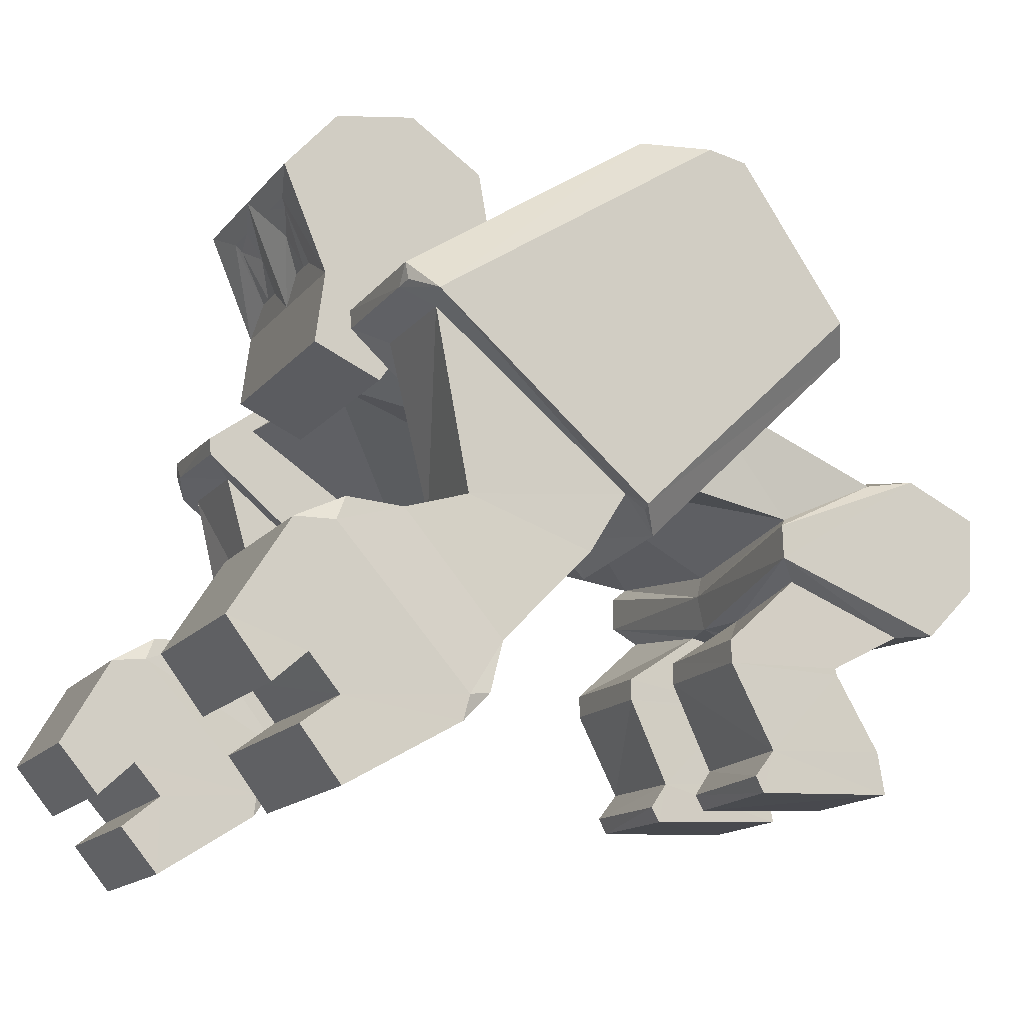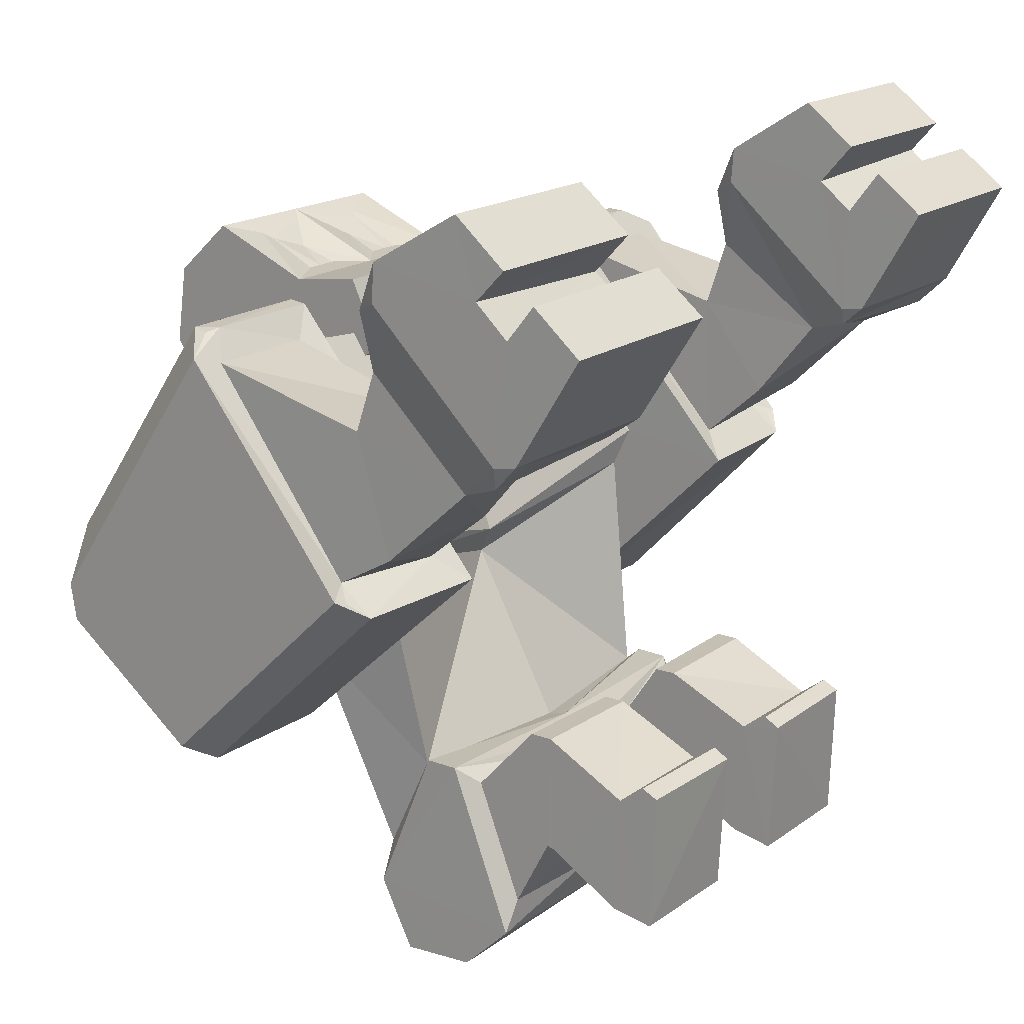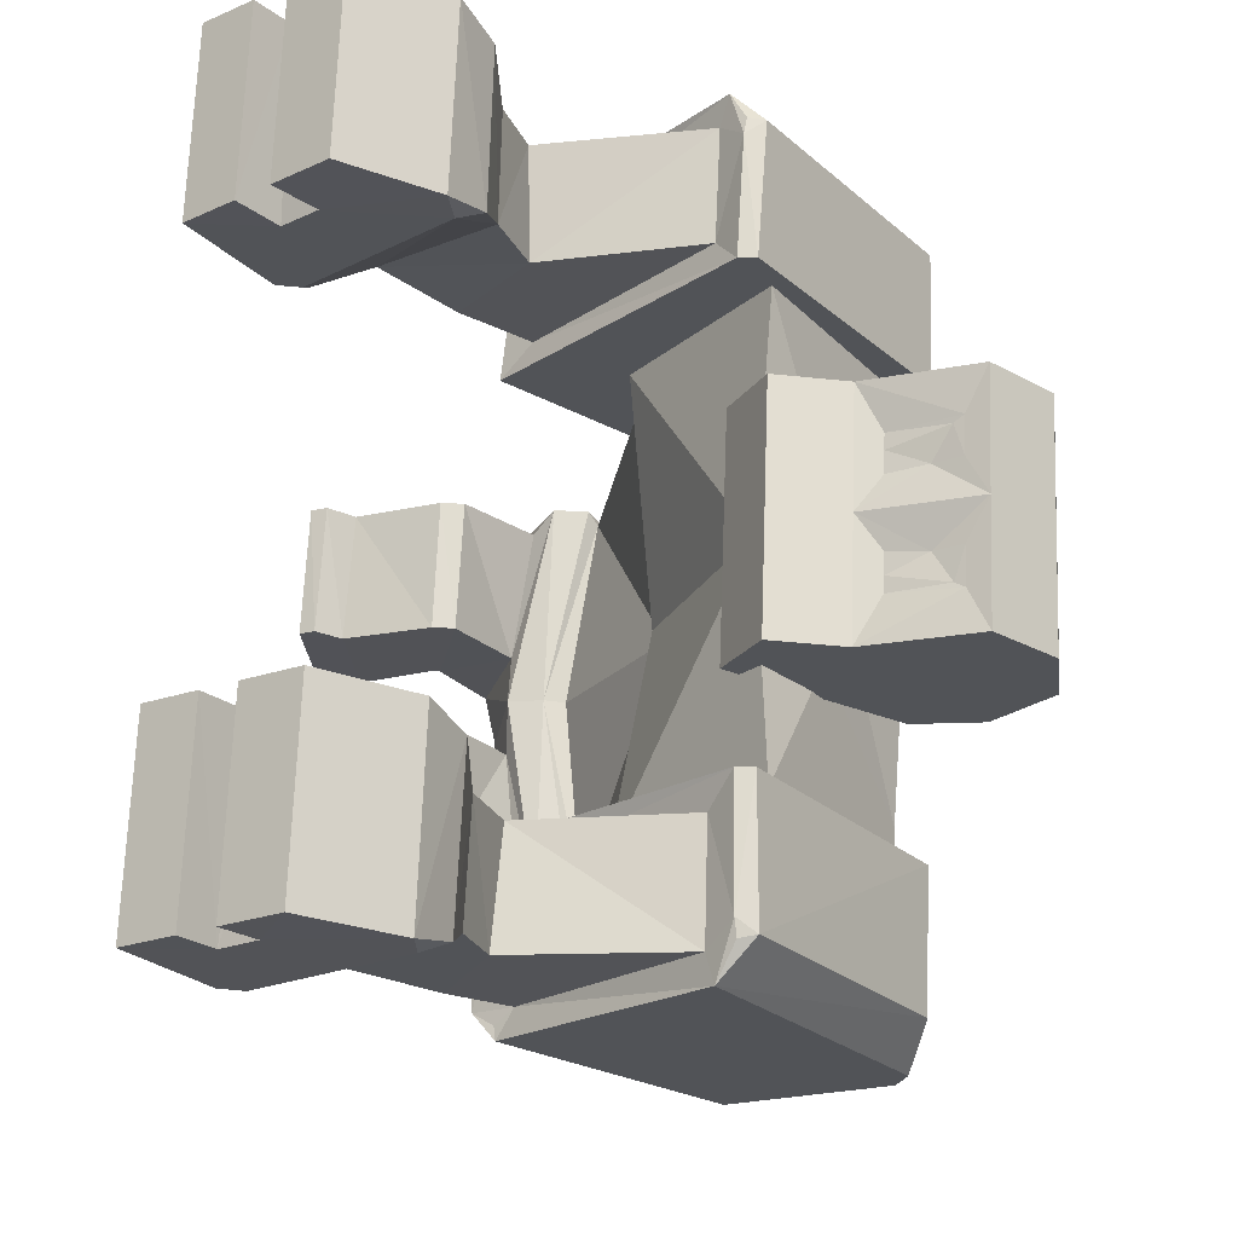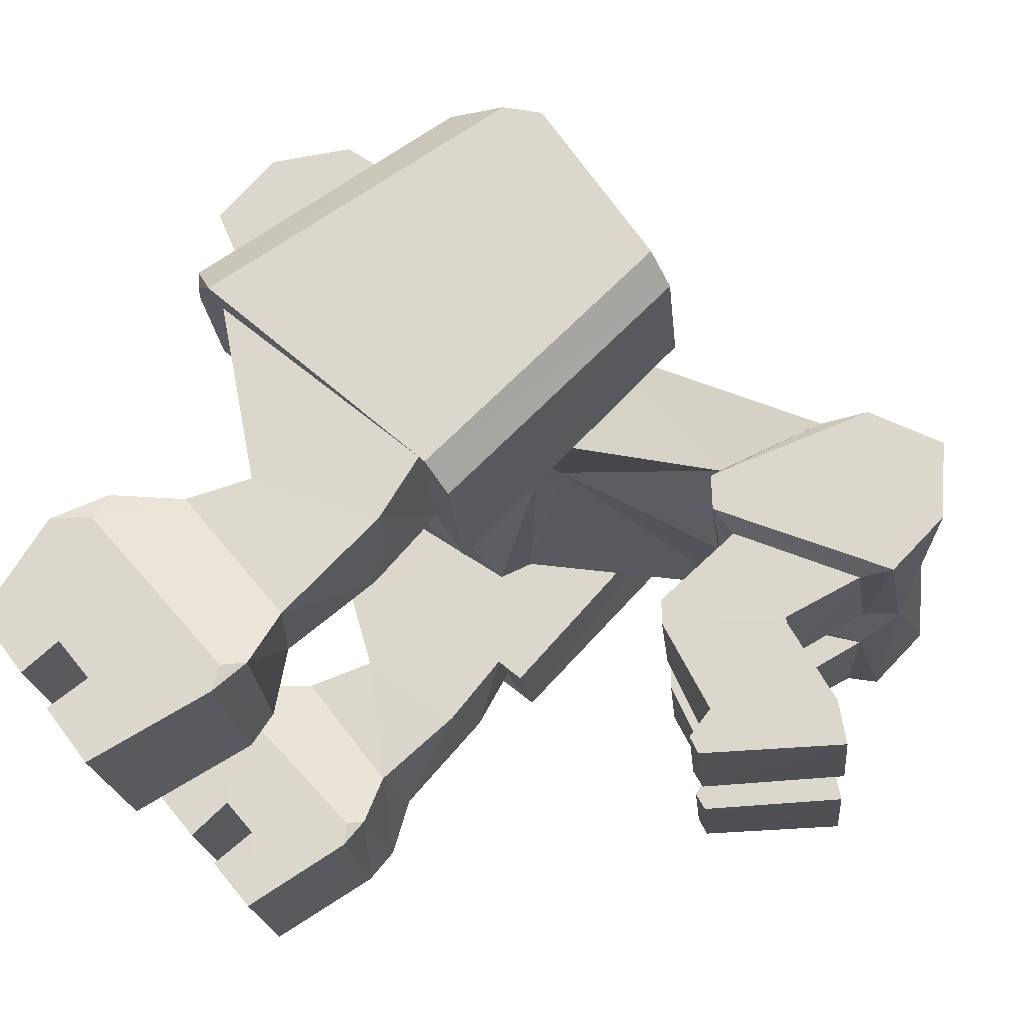
<metadata>
{"format":"obj","ext":"obj","renderer":"f3d","projection":"perspective","resolution":1024,"background":"white","views":[{"elev":-14.1,"azim":66.4,"up":"+Y"},{"elev":17.8,"azim":-53.8,"up":"+Z"},{"elev":68.2,"azim":92.1,"up":"+Z"},{"elev":-19.1,"azim":95.3,"up":"+Y"}]}
</metadata>
<code>
o Cube
v 0.6034 3.64 1.014
v 1.488 2.777 -0.2078
v 0.6034 3.374 1.481
v 1.487 2.167 0.5993
v 1.617 2.11 0.8507
v 1.617 2.901 -0.3817
v 1.329 1.906 -0.997
v 1.335 2.226 -1.702
v 1.618 3.026 2.103
v 0.6034 3.748 1.035
v 0.6034 3.476 1.501
v 0.3679 2.86 2.224
v 0.5448 4.104 2.6
v 0.8441 3.905 1.114
v 0.8441 4.387 1.198
v 1.407 1.841 -0.9335
v 1.417 2.269 -2.021
v 1.271 1.466 -1.077
v 1.285 1.12 -1.921
v 1.427 1.487 -2.493
v 1.423 2.023 -2.525
v 0.3535 1.353 -1.121
v 0.3629 1.139 -1.977
v 1.427 1.124 -2.143
v 1.408 1.602 -0.9407
v 0.3496 0.9904 -0.5809
v 0.3608 0.8388 -1.448
v 1.281 0.8541 -1.413
v 1.27 1.004 -0.5733
v 0.3509 0.8312 -0.5793
v 0.3608 0.7864 -1.437
v 1.281 0.8065 -1.423
v 1.272 0.8374 -0.5742
v 0.3574 0.2011 -0.867
v 0.3644 0.2575 -1.738
v 1.285 0.2652 -1.738
v 1.281 0.2279 -0.8874
v 1.618 2.721 -0.7146
v 0.364 -0.03885 -1.795
v 1.284 -0.03885 -1.79
v 0.3597 -0.09101 -0.8077
v 0.3588 0.01885 -0.7446
v 1.281 0.0388 -0.7436
v 1.281 -0.0771 -0.8008
v 1.826 2.678 2.249
v 1.815 1.47 0.9136
v 2.636 2.686 2.246
v 2.647 1.587 0.9255
v 1.618 1.253 0.7414
v 1.826 1.523 1.969
v 1.815 1.018 1.317
v 2.636 1.481 2.015
v 2.647 1.181 1.178
v 1.826 1.364 2.452
v 1.827 0.5609 1.891
v 2.636 1.352 2.447
v 2.659 0.5569 1.789
v 1.559 0.5204 3.667
v 1.54 -0.4512 2.935
v 2.904 0.5204 3.667
v 2.922 -0.4512 2.935
v 0.3679 3.178 2.407
v 0.8441 2.958 2.437
v 0.8441 2.734 1.952
v 0.3679 2.958 2.437
v 0.5115 3.655 2.379
v 0.8441 4.24 2.688
v 0.8441 3.476 2.368
v 0.2772 4.104 2.6
v 0.2439 3.655 2.379
v 0.2772 3.919 2.475
v 0.3984 3.655 2.379
v 0.5012 4.04 2.561
v 0.8441 4.748 1.722
v 0.8441 4.666 2.3
v 2.912 0.1367 3.379
v 2.915 -0.0971 3.202
v 1.551 0.1372 3.378
v 1.547 -0.09717 3.202
v 1.546 0.1295 2.899
v 1.55 0.3808 3.095
v 2.911 0.3371 3.151
v 2.914 0.09042 2.949
v 0.3894 2.734 1.952
v 0.2877 2.791 2.075
v 1.617 4.063 0.7402
v 1.617 3.927 0.1039
v 1.617 3.958 0.4365
v 2.845 3.922 0.1044
v 1.617 3.815 0.3328
v 1.342 3.87 0.5954
v 1.617 3.871 0.5921
v 1.617 3.958 0.4365
v 1.559 1.153 3.262
v 1.648 1.345 2.904
v 1.556 1.17 2.999
v 2.814 1.332 2.898
v 2.904 1.153 3.262
v 2.906 1.156 2.99
v 1.612 0.1773 2.018
v 1.54 -0.01599 2.176
v 1.542 0.1527 2.146
v 2.922 -0.01572 2.163
v 2.857 0.1802 1.96
v 2.92 0.1521 2.119
v 2.845 2.743 2.304
v 2.579 4.06 0.7462
v 2.845 3.978 0.3641
v 2.845 2.886 -0.6021
v 2.647 2.721 -0.7146
v 2.647 1.326 0.7321
v 2.845 1.482 0.8626
v 2.744 1.466 0.8349
v 1.618 2.816 2.449
v 1.618 2.942 2.457
v 2.579 2.977 2.436
v 2.483 2.838 2.44
v 2.604 2.855 2.424
v -0.6034 3.648 1.025
v -1.488 2.831 -0.2323
v -0.6034 3.363 1.483
v -1.487 2.186 0.5514
v 0 3.199 -0.2647
v 0 3.269 1.471
v 0 2.412 0.1987
v 0 3.656 1.051
v 0 2.327 0.3874
v -1.617 2.124 0.7994
v -1.617 2.965 -0.4005
v 0 3.316 -0.3965
v 0 2.462 -1.557
v 0 1.749 -1.014
v -1.329 1.917 -1.016
v -1.335 2.251 -1.724
v -1.618 2.988 2.089
v 0 2.917 1.964
v 0 3.768 1.132
v 0 3.361 1.529
v -0.6034 3.754 1.05
v -0.6034 3.465 1.507
v 0 2.86 2.224
v -0.3679 2.86 2.224
v 0 4.24 2.688
v -0.5448 4.104 2.6
v 0 4.387 1.198
v 0 3.905 1.114
v -0.8441 3.905 1.114
v -0.8441 4.387 1.198
v 0 2.548 -1.797
v 0 1.596 -0.9778
v -1.407 1.848 -0.9471
v -1.417 2.291 -2.038
v 0 1.236 -2.251
v 0 1.348 -1.032
v -1.271 1.466 -1.077
v -1.285 1.12 -1.921
v 0 2.321 -2.296
v 0 1.711 -2.428
v -1.427 1.488 -2.494
v -1.423 2.033 -2.532
v -0.3535 1.353 -1.121
v -0.3629 1.139 -1.977
v -1.427 1.124 -2.143
v -1.408 1.605 -0.9465
v -0.3496 0.9904 -0.5809
v -0.3608 0.8388 -1.448
v -1.281 0.8541 -1.413
v -1.27 1.004 -0.5733
v -0.3509 0.8312 -0.5793
v -0.3608 0.7864 -1.437
v -1.281 0.8065 -1.423
v -1.272 0.8374 -0.5742
v -0.3574 0.2011 -0.867
v -0.3644 0.2575 -1.738
v -1.285 0.2652 -1.738
v -1.281 0.2279 -0.8874
v -1.618 2.805 -0.7398
v -0.364 -0.03885 -1.795
v -1.284 -0.03885 -1.79
v -0.3597 -0.09101 -0.8077
v -0.3588 0.01885 -0.7446
v -1.281 0.0388 -0.7436
v -1.281 -0.0771 -0.8008
v -1.826 2.634 2.219
v -1.815 1.485 0.8325
v -2.636 2.642 2.217
v -2.647 1.601 0.8494
v -1.618 1.274 0.652
v -1.826 1.491 1.889
v -1.815 1.016 1.216
v -2.636 1.448 1.933
v -2.647 1.184 1.084
v -1.826 1.312 2.365
v -1.827 0.534 1.769
v -2.636 1.3 2.359
v -2.659 0.5344 1.667
v -1.559 0.4163 3.542
v -1.54 -0.5226 2.768
v -2.904 0.4163 3.542
v -2.922 -0.5226 2.768
v 0 2.958 2.437
v 0 3.476 2.368
v -0.3679 3.178 2.407
v -0.8441 2.958 2.437
v -0.8441 2.734 1.952
v 0 2.734 1.952
v -0.3679 2.958 2.437
v -0.5115 3.655 2.379
v 0 3.178 2.407
v -0.8441 4.24 2.688
v -0.8441 3.476 2.368
v -0.2772 4.104 2.6
v -0.2439 3.655 2.379
v -0.2772 3.919 2.475
v -0.3984 3.655 2.379
v -0.5012 4.04 2.561
v 0 4.666 2.3
v 0 4.748 1.722
v -0.8441 4.748 1.722
v -0.8441 4.666 2.3
v -2.912 0.04546 3.237
v -2.915 -0.1804 3.05
v -1.551 0.04595 3.237
v -1.547 -0.1805 3.05
v -1.546 0.05914 2.757
v -1.55 0.3017 2.964
v -2.911 0.2556 3.019
v -2.914 0.01794 2.806
v -0.3894 2.734 1.952
v 0 2.798 2.092
v -0.2877 2.791 2.075
v -1.617 4.083 0.7708
v -1.617 3.974 0.1292
v -1.617 3.99 0.4629
v -2.845 3.969 0.1299
v -1.617 3.852 0.3531
v -1.342 3.896 0.6181
v -1.617 3.897 0.6148
v -1.617 3.99 0.4629
v 0 3.922 0.6622
v 0 3.91 0.4183
v -1.559 1.066 3.165
v -1.648 1.273 2.816
v -1.556 1.094 2.903
v -2.814 1.261 2.809
v -2.904 1.066 3.165
v -2.906 1.081 2.893
v -1.612 0.1452 1.879
v -1.54 -0.05473 2.029
v -1.542 0.1151 2.006
v -2.922 -0.05393 2.017
v -2.857 0.1507 1.822
v -2.92 0.1157 1.979
v -2.845 2.696 2.277
v -2.579 4.079 0.7772
v -2.845 4.014 0.3918
v -2.845 2.966 -0.6202
v -2.647 2.805 -0.7398
v -2.647 1.349 0.6449
v -2.845 1.499 0.782
v -2.744 1.484 0.7536
v -1.618 2.763 2.425
v -1.618 2.889 2.439
v -2.579 2.925 2.419
v -2.483 2.785 2.417
v -2.604 2.803 2.402
f 2 131 123
f 5 38 49
f 86 116 107
f 3 138 124
f 5 136 127
f 4 127 125
f 2 5 4
f 2 130 6
f 8 16 17
f 125 7 4
f 2 7 8
f 92 88 90
f 9 92 91
f 3 136 9
f 137 11 10
f 1 11 3
f 126 10 1
f 14 74 68
f 12 201 141
f 145 74 15
f 145 14 146
f 84 206 146
f 8 149 131
f 7 150 16
f 150 25 16
f 20 153 158
f 22 27 26
f 24 20 17
f 158 21 20
f 17 157 149
f 23 154 153
f 23 24 19
f 19 25 18
f 22 25 154
f 28 33 32
f 18 28 19
f 22 29 18
f 19 27 23
f 30 37 33
f 27 30 26
f 26 33 29
f 27 32 31
f 37 44 40
f 31 36 35
f 32 37 36
f 31 34 30
f 34 43 37
f 35 40 39
f 86 88 92
f 40 41 39
f 42 44 43
f 41 34 39
f 47 106 117
f 46 49 111
f 1 240 126
f 87 89 109
f 130 90 6
f 47 50 52
f 5 49 114
f 116 118 106
f 48 112 106
f 108 89 87
f 51 57 55
f 48 52 53
f 46 53 51
f 46 50 45
f 99 105 56
f 50 55 54
f 52 54 56
f 52 57 53
f 78 58 81
f 98 58 60
f 78 60 58
f 55 104 100
f 54 97 56
f 77 61 83
f 65 209 201
f 13 73 66
f 85 84 12
f 62 63 68
f 62 202 209
f 12 63 65
f 13 143 69
f 72 202 68
f 13 68 67
f 71 143 202
f 72 71 70
f 75 218 217
f 75 143 67
f 77 59 61
f 82 78 81
f 83 81 80
f 79 83 80
f 85 206 84
f 86 87 88
f 38 111 49
f 92 90 91
f 91 241 240
f 88 87 90
f 94 95 96
f 97 98 99
f 98 95 94
f 102 96 55
f 100 101 102
f 103 104 105
f 103 100 104
f 101 61 59
f 106 118 117
f 111 112 113
f 110 112 111
f 108 106 112
f 116 117 118
f 117 115 114
f 46 114 49
f 107 106 108
f 131 120 123
f 128 177 129
f 232 264 263
f 138 121 124
f 128 136 135
f 127 122 125
f 128 120 122
f 120 130 123
f 134 151 133
f 133 125 122
f 120 133 122
f 238 236 234
f 237 135 121
f 121 136 124
f 140 137 139
f 140 119 121
f 139 126 119
f 211 219 147
f 201 142 141
f 219 145 148
f 145 147 148
f 146 206 229
f 149 134 131
f 133 150 132
f 164 150 151
f 153 159 158
f 161 166 162
f 163 164 152
f 160 158 159
f 157 152 149
f 162 154 161
f 163 162 156
f 164 156 155
f 161 164 155
f 167 172 168
f 167 155 156
f 168 161 155
f 166 156 162
f 176 169 172
f 169 166 165
f 172 165 168
f 166 171 167
f 183 182 176
f 170 175 171
f 171 176 172
f 173 170 169
f 182 173 176
f 174 179 175
f 238 232 135
f 180 179 178
f 183 181 182
f 178 173 180
f 265 254 186
f 259 188 185
f 240 119 126
f 257 235 233
f 130 236 241
f 186 189 184
f 262 188 128
f 264 254 266
f 260 261 187
f 233 256 255
f 190 196 192
f 187 191 186
f 185 192 187
f 189 185 184
f 247 245 195
f 189 194 190
f 191 193 189
f 196 191 192
f 249 250 225
f 199 242 246
f 199 223 197
f 194 252 196
f 245 193 195
f 247 253 227
f 209 207 201
f 144 216 212
f 231 230 141
f 203 204 207
f 202 203 209
f 204 142 207
f 143 144 212
f 202 213 215
f 144 211 208
f 143 212 214
f 215 214 216
f 218 220 217
f 220 143 217
f 222 198 224
f 223 227 226
f 226 228 225
f 224 228 222
f 206 231 229
f 232 234 233
f 259 177 188
f 238 237 236
f 241 237 240
f 234 239 236
f 242 244 243
f 245 247 246
f 243 246 242
f 250 248 194
f 248 250 249
f 251 253 252
f 251 248 249
f 249 200 251
f 254 265 266
f 259 261 260
f 260 258 259
f 260 254 256
f 264 266 265
f 263 265 262
f 185 262 184
f 254 255 256
f 2 8 131
f 5 6 38
f 86 115 116
f 3 11 138
f 5 9 136
f 4 5 127
f 2 6 5
f 2 123 130
f 8 7 16
f 125 132 7
f 2 4 7
f 91 1 3
f 3 9 91
f 3 124 136
f 137 138 11
f 1 10 11
f 126 137 10
f 63 64 68
f 64 14 68
f 14 15 74
f 74 75 68
f 75 67 68
f 12 65 201
f 145 218 74
f 145 15 14
f 146 14 84
f 14 64 84
f 8 17 149
f 7 132 150
f 150 154 25
f 20 24 153
f 22 23 27
f 21 17 20
f 17 16 25
f 24 17 25
f 158 157 21
f 17 21 157
f 23 22 154
f 23 153 24
f 19 24 25
f 22 18 25
f 28 29 33
f 18 29 28
f 22 26 29
f 19 28 27
f 30 34 37
f 27 31 30
f 26 30 33
f 27 28 32
f 40 36 37
f 37 43 44
f 31 32 36
f 32 33 37
f 31 35 34
f 34 42 43
f 35 36 40
f 88 93 92
f 92 9 86
f 9 115 86
f 40 44 41
f 42 41 44
f 42 34 41
f 34 35 39
f 114 45 117
f 45 47 117
f 113 48 111
f 48 46 111
f 1 91 240
f 110 38 109
f 38 87 109
f 130 241 90
f 47 45 50
f 115 9 114
f 9 5 114
f 106 47 48
f 48 113 112
f 87 86 107
f 107 108 87
f 51 53 57
f 48 47 52
f 46 48 53
f 46 51 50
f 104 57 105
f 57 56 105
f 56 97 99
f 50 51 55
f 52 50 54
f 52 56 57
f 58 94 81
f 94 96 81
f 96 102 81
f 102 101 80
f 81 102 80
f 101 59 80
f 59 79 80
f 98 94 58
f 78 76 60
f 55 57 104
f 54 95 97
f 61 103 83
f 103 105 83
f 105 99 82
f 99 98 82
f 105 82 83
f 98 60 82
f 60 76 82
f 65 62 209
f 13 69 73
f 69 71 73
f 73 72 66
f 64 12 84
f 12 141 85
f 141 230 85
f 62 65 63
f 62 68 202
f 12 64 63
f 13 67 143
f 68 66 72
f 72 70 202
f 13 66 68
f 202 70 71
f 71 69 143
f 72 73 71
f 75 74 218
f 75 217 143
f 77 79 59
f 82 76 78
f 83 82 81
f 79 77 83
f 85 230 206
f 38 110 111
f 91 90 241
f 38 6 87
f 6 90 87
f 90 93 88
f 98 97 95
f 95 54 96
f 54 55 96
f 55 100 102
f 103 101 100
f 101 103 61
f 110 109 112
f 112 109 108
f 109 89 108
f 117 116 115
f 46 45 114
f 107 116 106
f 131 134 120
f 128 188 177
f 232 255 264
f 138 140 121
f 128 127 136
f 127 128 122
f 128 129 120
f 120 129 130
f 134 152 151
f 133 132 125
f 120 134 133
f 121 119 237
f 237 238 135
f 121 135 136
f 140 138 137
f 140 139 119
f 139 137 126
f 147 205 211
f 205 204 211
f 211 210 220
f 219 148 147
f 211 220 219
f 201 207 142
f 219 218 145
f 145 146 147
f 205 147 229
f 147 146 229
f 149 152 134
f 133 151 150
f 164 154 150
f 153 163 159
f 161 165 166
f 151 152 164
f 152 160 159
f 163 152 159
f 160 157 158
f 157 160 152
f 162 153 154
f 163 153 162
f 164 163 156
f 161 154 164
f 167 171 172
f 167 168 155
f 168 165 161
f 166 167 156
f 176 173 169
f 169 170 166
f 172 169 165
f 166 170 171
f 176 175 179
f 179 183 176
f 170 174 175
f 171 175 176
f 173 174 170
f 182 181 173
f 174 178 179
f 238 239 234
f 234 232 238
f 232 263 135
f 180 183 179
f 183 180 181
f 174 173 178
f 173 181 180
f 186 184 265
f 184 262 265
f 185 187 259
f 187 261 259
f 240 237 119
f 233 177 257
f 177 258 257
f 130 129 236
f 186 191 189
f 128 135 262
f 135 263 262
f 187 186 254
f 254 260 187
f 255 232 233
f 233 235 256
f 190 194 196
f 187 192 191
f 185 190 192
f 189 190 185
f 195 196 253
f 196 252 253
f 253 247 195
f 189 193 194
f 191 195 193
f 196 195 191
f 244 242 226
f 242 197 226
f 197 223 226
f 225 224 198
f 225 198 249
f 244 226 250
f 226 225 250
f 199 197 242
f 199 221 223
f 194 248 252
f 245 243 193
f 253 251 228
f 251 200 228
f 200 222 228
f 227 221 199
f 227 199 246
f 253 228 227
f 246 247 227
f 209 203 207
f 144 208 216
f 208 215 216
f 216 214 212
f 141 142 231
f 142 205 229
f 231 142 229
f 203 211 204
f 202 211 203
f 204 205 142
f 143 210 144
f 215 208 211
f 211 202 215
f 144 210 211
f 214 213 202
f 202 143 214
f 215 213 214
f 218 219 220
f 220 210 143
f 222 200 198
f 223 221 227
f 226 227 228
f 224 225 228
f 206 230 231
f 259 258 177
f 241 236 237
f 236 129 233
f 129 177 233
f 233 234 236
f 243 245 246
f 194 193 244
f 193 243 244
f 244 250 194
f 251 252 248
f 249 198 200
f 260 257 258
f 235 257 256
f 257 260 256
f 263 264 265
f 185 188 262
f 254 264 255

</code>
